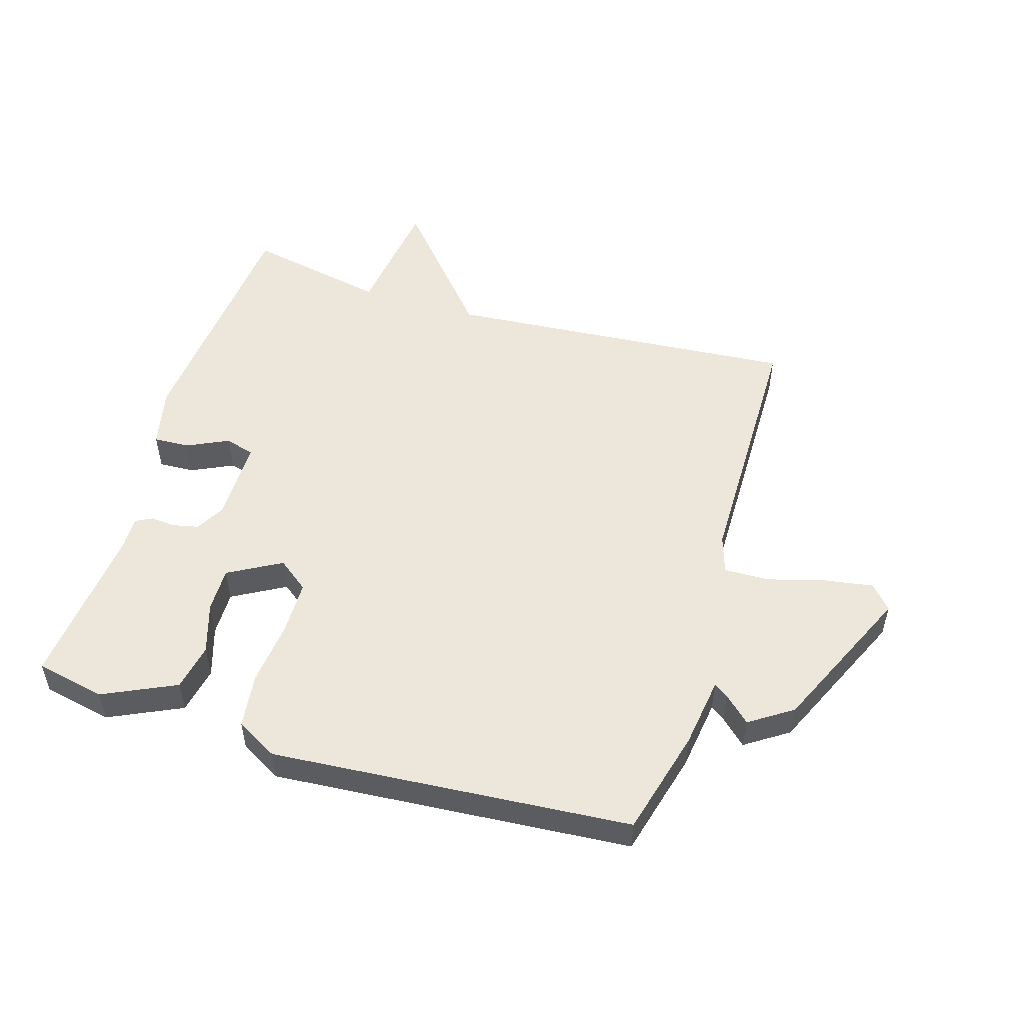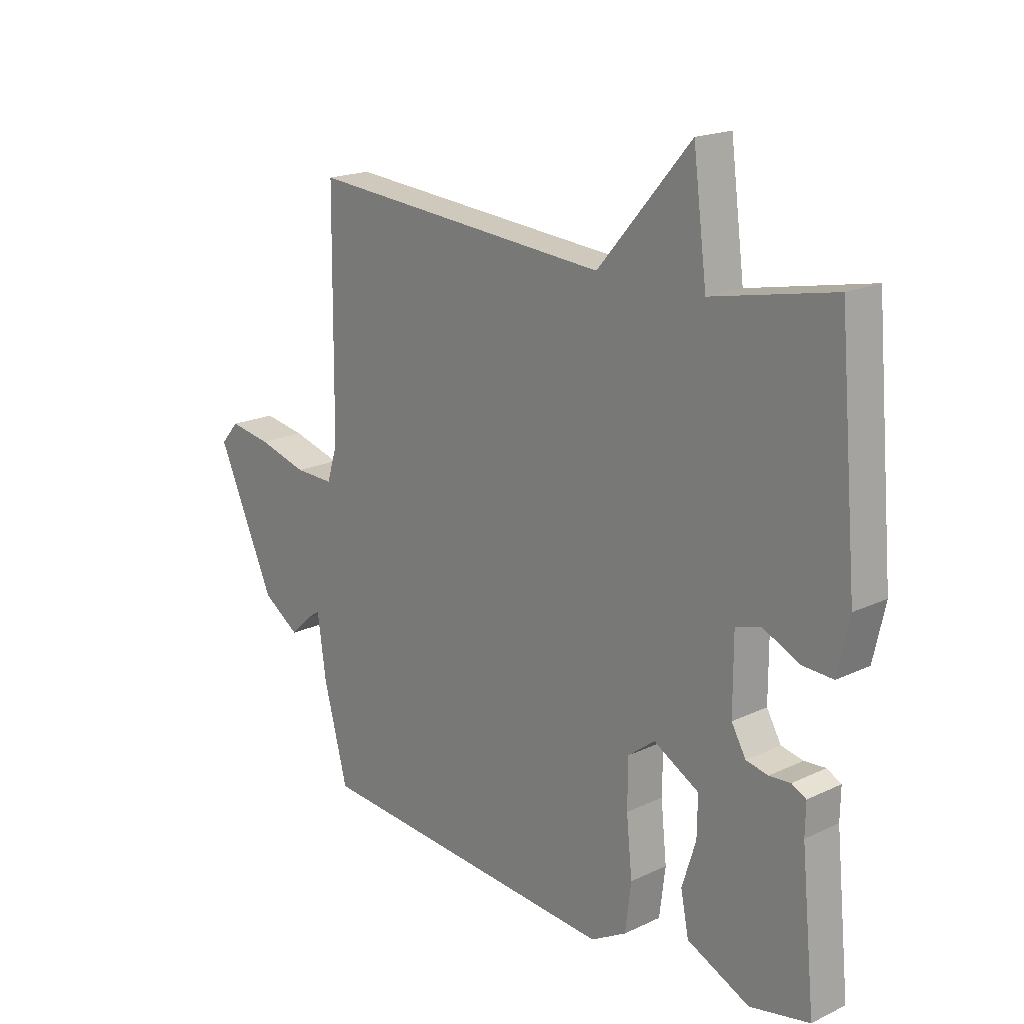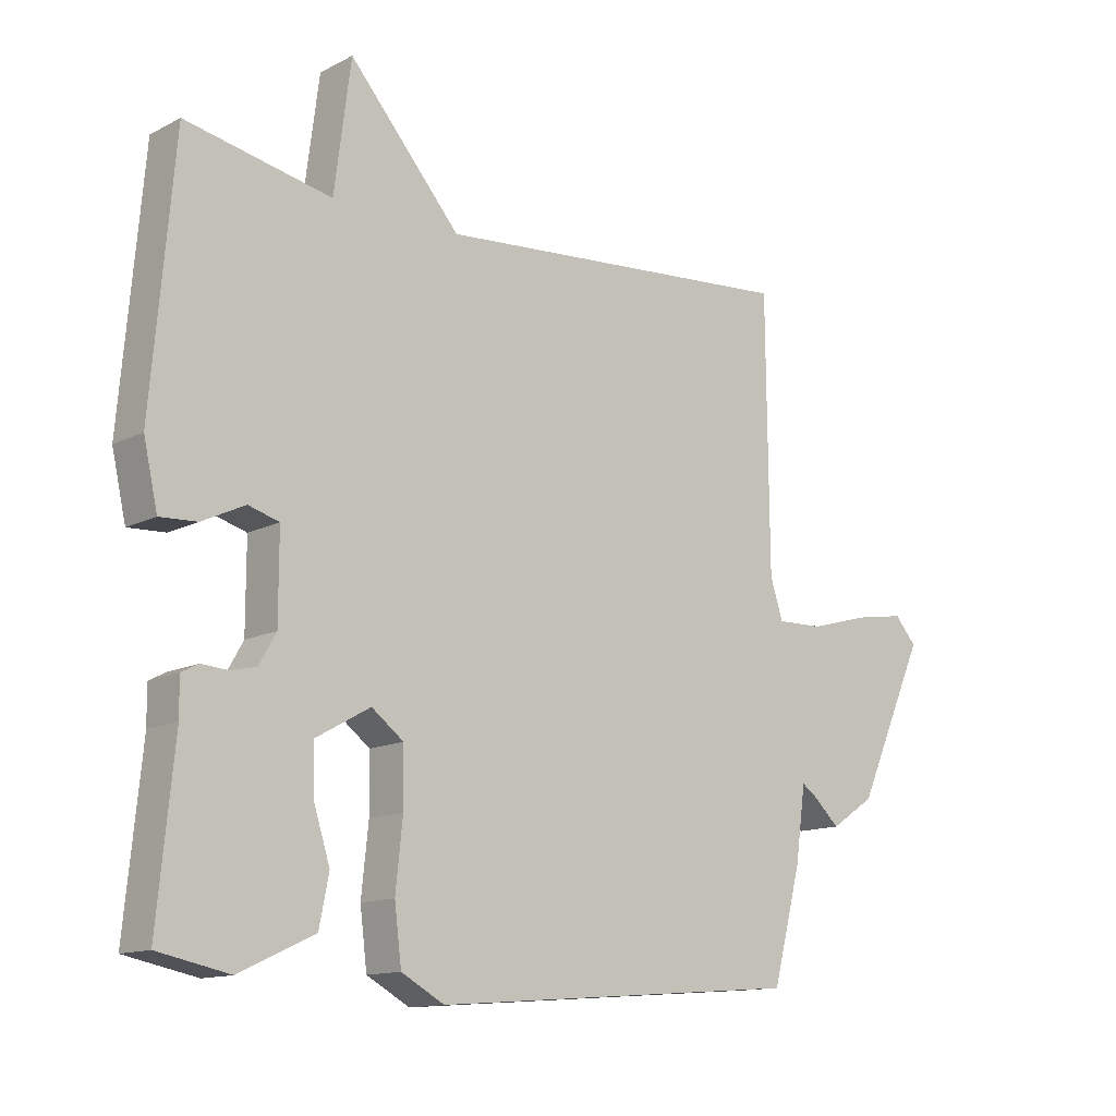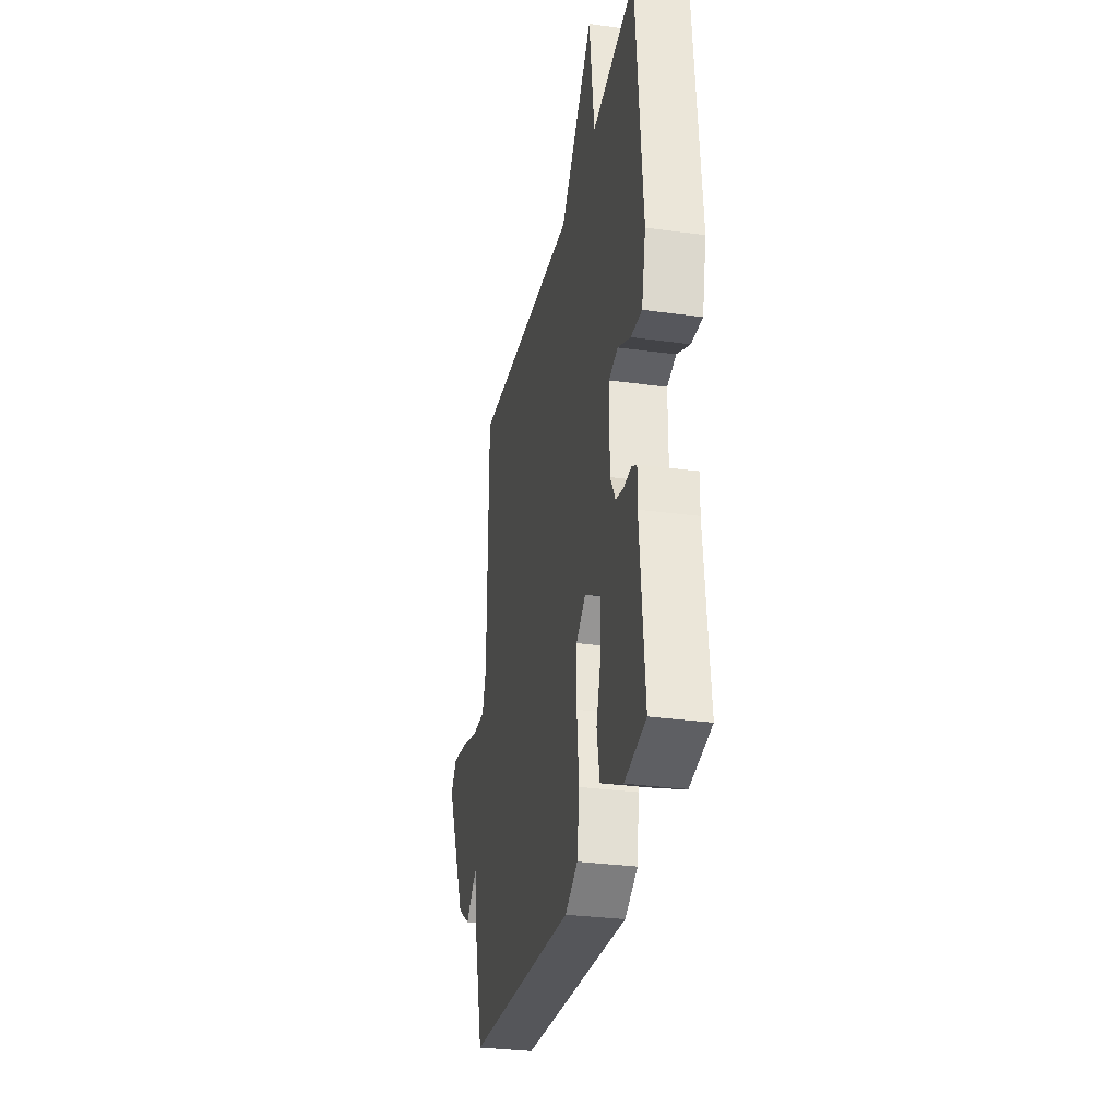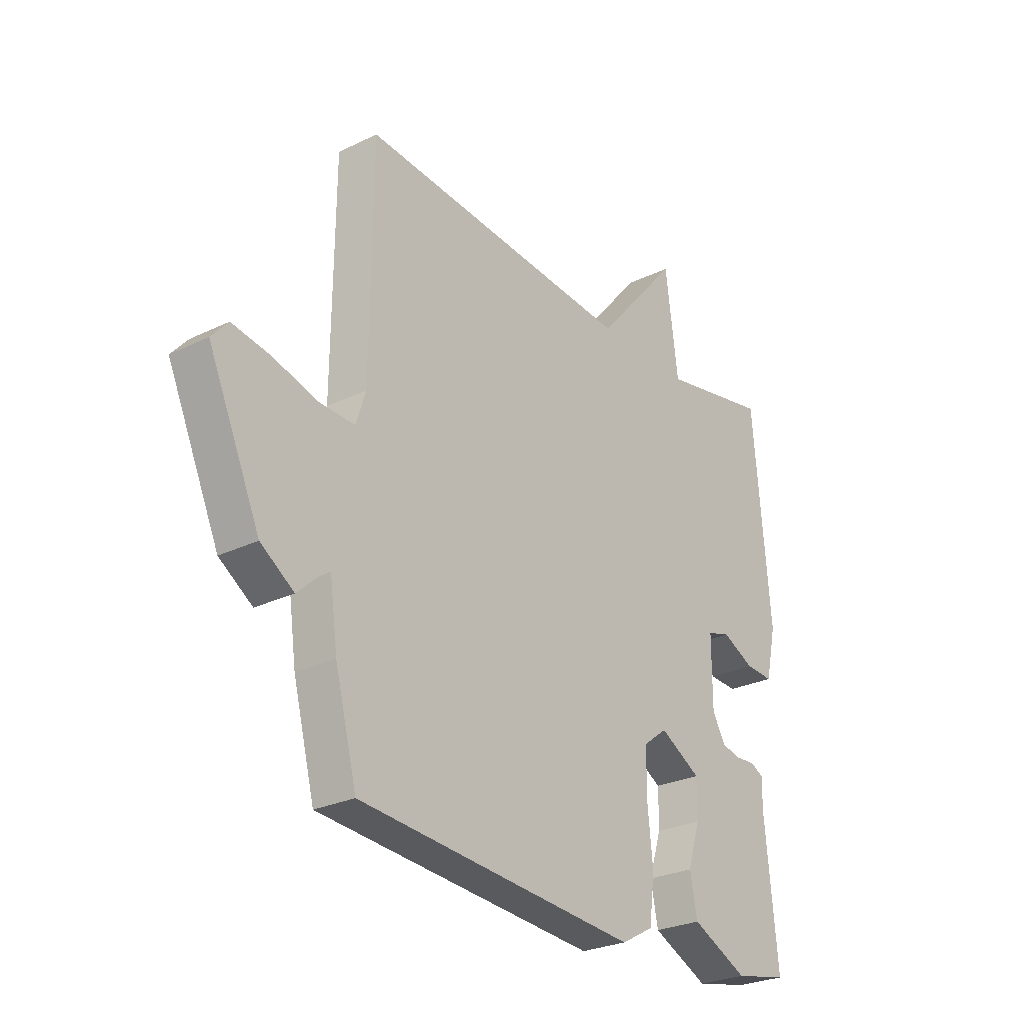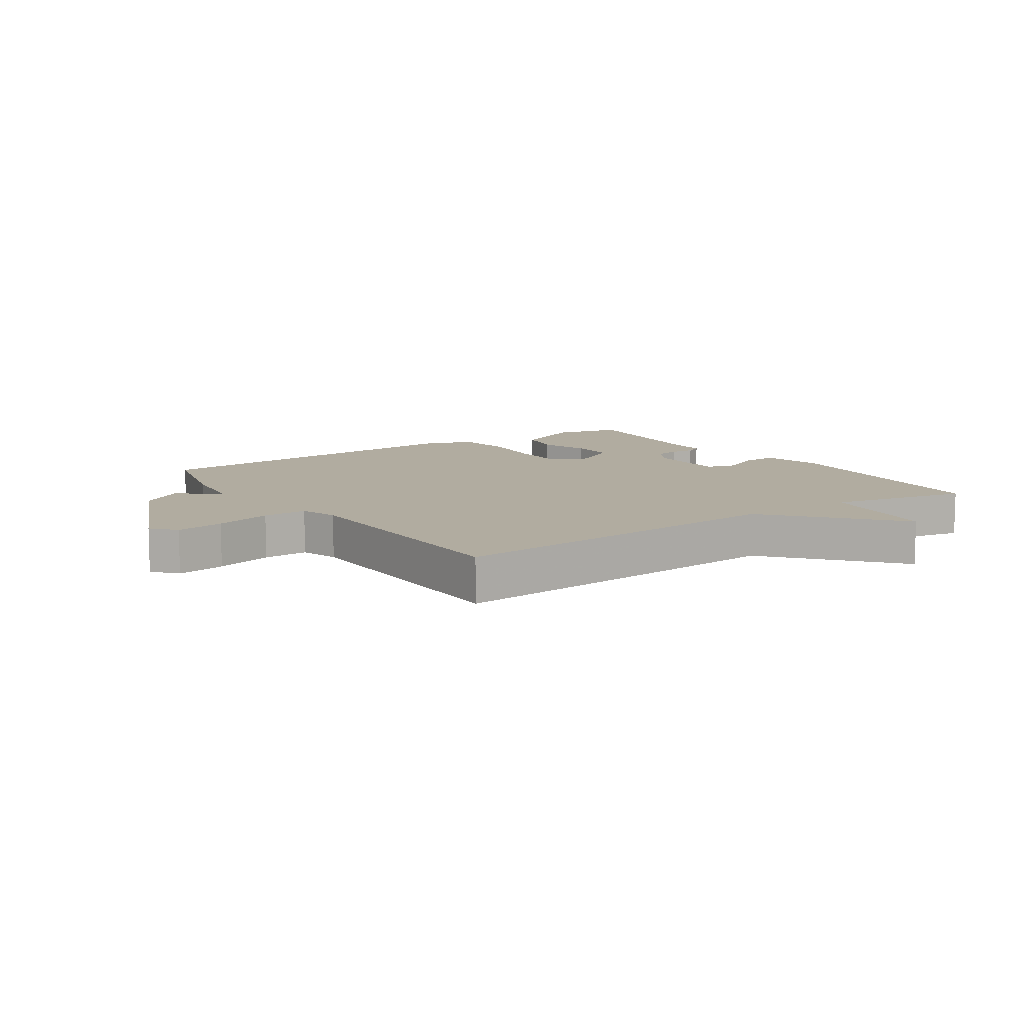
<metadata>
{"format":"obj","ext":"obj","renderer":"f3d","projection":"perspective","resolution":1024,"background":"white","views":[{"elev":52.3,"azim":-163.0,"up":"+Y"},{"elev":18.6,"azim":47.8,"up":"+Z"},{"elev":-13.1,"azim":139.2,"up":"+Z"},{"elev":-30.4,"azim":78.7,"up":"+Z"},{"elev":-26.9,"azim":-52.8,"up":"+Z"},{"elev":10.1,"azim":-34.1,"up":"+Y"}]}
</metadata>
<code>
v -0.5 0.07 0.5
v 0.072 0.07 0.454
v 0.246 0.07 0.655
v 0.272 0.07 0.454
v 0.5 0.07 0.5
v 0.535 0.07 0.098
v 0.513 0.07 0
v 0.455 0.07 0.003
v 0.388 0.07 0.035
v 0.34 0.07 0.021
v 0.34 0.07 -0.113
v 0.367 0.07 -0.16
v 0.408 0.07 -0.169
v 0.448 0.07 -0.166
v 0.475 0.07 -0.18
v 0.474 0.07 -0.237
v 0.5 0.07 -0.5
v 0.388 0.07 -0.523
v 0.271 0.07 -0.468
v 0.256 0.07 -0.392
v 0.282 0.07 -0.31
v 0.283 0.07 -0.237
v 0.198 0.07 -0.189
v 0.148 0.07 -0.227
v 0.147 0.07 -0.315
v 0.158 0.07 -0.42
v 0.147 0.07 -0.508
v 0.08 0.07 -0.545
v -0.5 0.07 -0.5
v -0.545 0.07 -0.328
v -0.561 0.07 -0.213
v -0.584 0.07 -0.229
v -0.626 0.07 -0.268
v -0.695 0.07 -0.222
v -0.803 0.07 0.018
v -0.769 0.07 0.057
v -0.69 0.07 0.044
v -0.597 0.07 0.018
v -0.524 0.07 0.016
v -0.504 0.07 0.078
v -0.5 0 0.5
v 0.072 0 0.454
v 0.246 0 0.655
v 0.272 0 0.454
v 0.5 0 0.5
v 0.535 0 0.098
v 0.513 0 0
v 0.455 0 0.003
v 0.388 0 0.035
v 0.34 0 0.021
v 0.34 0 -0.113
v 0.367 0 -0.16
v 0.408 0 -0.169
v 0.448 0 -0.166
v 0.475 0 -0.18
v 0.474 0 -0.237
v 0.5 0 -0.5
v 0.388 0 -0.523
v 0.271 0 -0.468
v 0.256 0 -0.392
v 0.282 0 -0.31
v 0.283 0 -0.237
v 0.198 0 -0.189
v 0.148 0 -0.227
v 0.147 0 -0.315
v 0.158 0 -0.42
v 0.147 0 -0.508
v 0.08 0 -0.545
v -0.5 0 -0.5
v -0.545 0 -0.328
v -0.561 0 -0.213
v -0.584 0 -0.229
v -0.626 0 -0.268
v -0.695 0 -0.222
v -0.803 0 0.018
v -0.769 0 0.057
v -0.69 0 0.044
v -0.597 0 0.018
v -0.524 0 0.016
v -0.504 0 0.078
f 36 37 38
f 35 36 38
f 34 35 38
f 33 34 38
f 32 33 38
f 31 32 38 39
f 31 39 40
f 30 31 40
f 29 30 40
f 28 29 40
f 27 28 40
f 26 27 40
f 25 26 40
f 19 20 21
f 18 19 21
f 17 18 21
f 16 17 21
f 16 21 22
f 15 16 22
f 14 15 22
f 13 14 22
f 12 13 22 23
f 7 8 9
f 6 7 9
f 5 6 9
f 4 5 9
f 4 9 10
f 2 3 4
f 2 4 10 11
f 40 1 2
f 25 40 2
f 24 25 2
f 11 12 23
f 2 11 23
f 2 23 24
f 78 77 76
f 78 76 75
f 78 75 74
f 78 74 73
f 78 73 72
f 79 78 72 71
f 80 79 71
f 80 71 70
f 80 70 69
f 80 69 68
f 80 68 67
f 80 67 66
f 80 66 65
f 61 60 59
f 61 59 58
f 61 58 57
f 61 57 56
f 62 61 56
f 62 56 55
f 62 55 54
f 62 54 53
f 63 62 53 52
f 49 48 47
f 49 47 46
f 49 46 45
f 49 45 44
f 50 49 44
f 44 43 42
f 51 50 44 42
f 42 41 80
f 42 80 65
f 42 65 64
f 63 52 51
f 63 51 42
f 64 63 42
f 1 41 42 2
f 2 42 43 3
f 3 43 44 4
f 4 44 45 5
f 5 45 46 6
f 6 46 47 7
f 7 47 48 8
f 8 48 49 9
f 9 49 50 10
f 10 50 51 11
f 11 51 52 12
f 12 52 53 13
f 13 53 54 14
f 14 54 55 15
f 15 55 56 16
f 16 56 57 17
f 17 57 58 18
f 18 58 59 19
f 19 59 60 20
f 20 60 61 21
f 21 61 62 22
f 22 62 63 23
f 23 63 64 24
f 24 64 65 25
f 25 65 66 26
f 26 66 67 27
f 27 67 68 28
f 28 68 69 29
f 29 69 70 30
f 30 70 71 31
f 31 71 72 32
f 32 72 73 33
f 33 73 74 34
f 34 74 75 35
f 35 75 76 36
f 36 76 77 37
f 37 77 78 38
f 38 78 79 39
f 39 79 80 40
f 40 80 41 1

</code>
